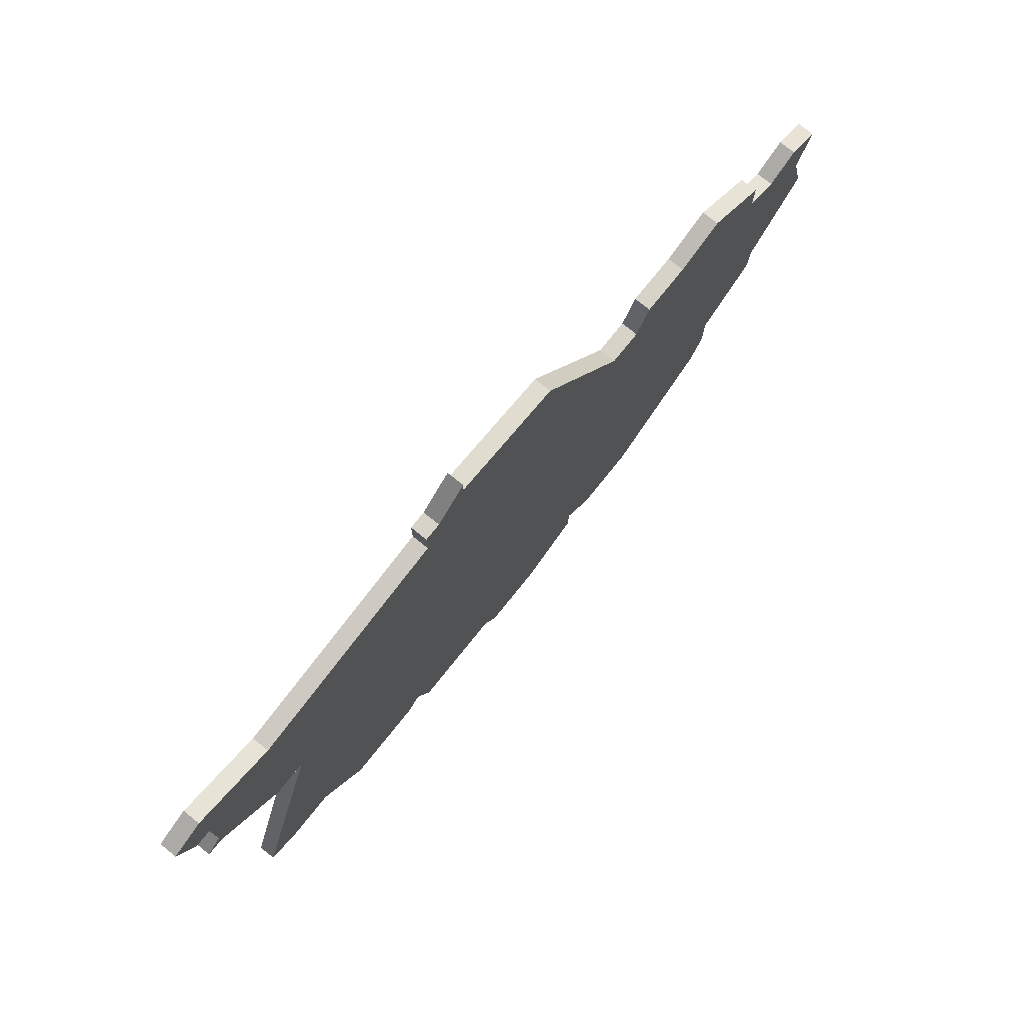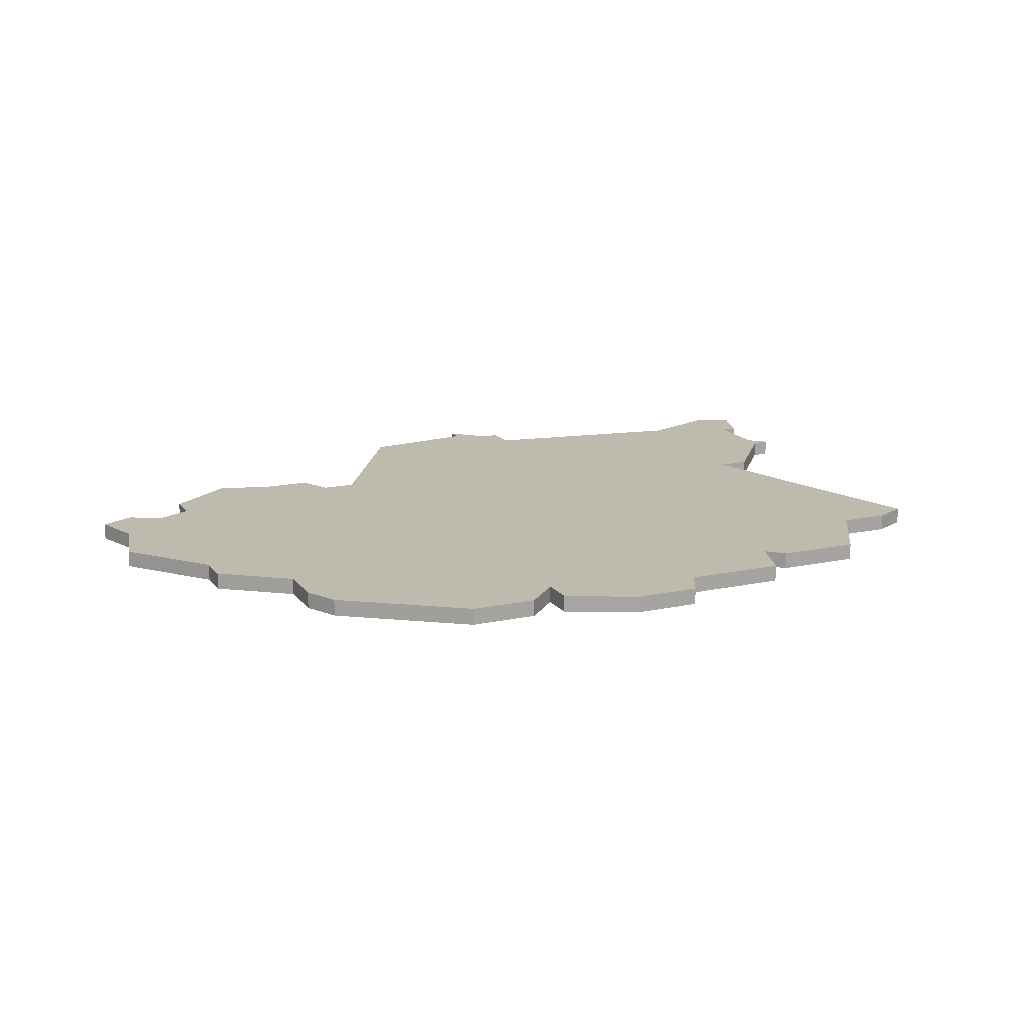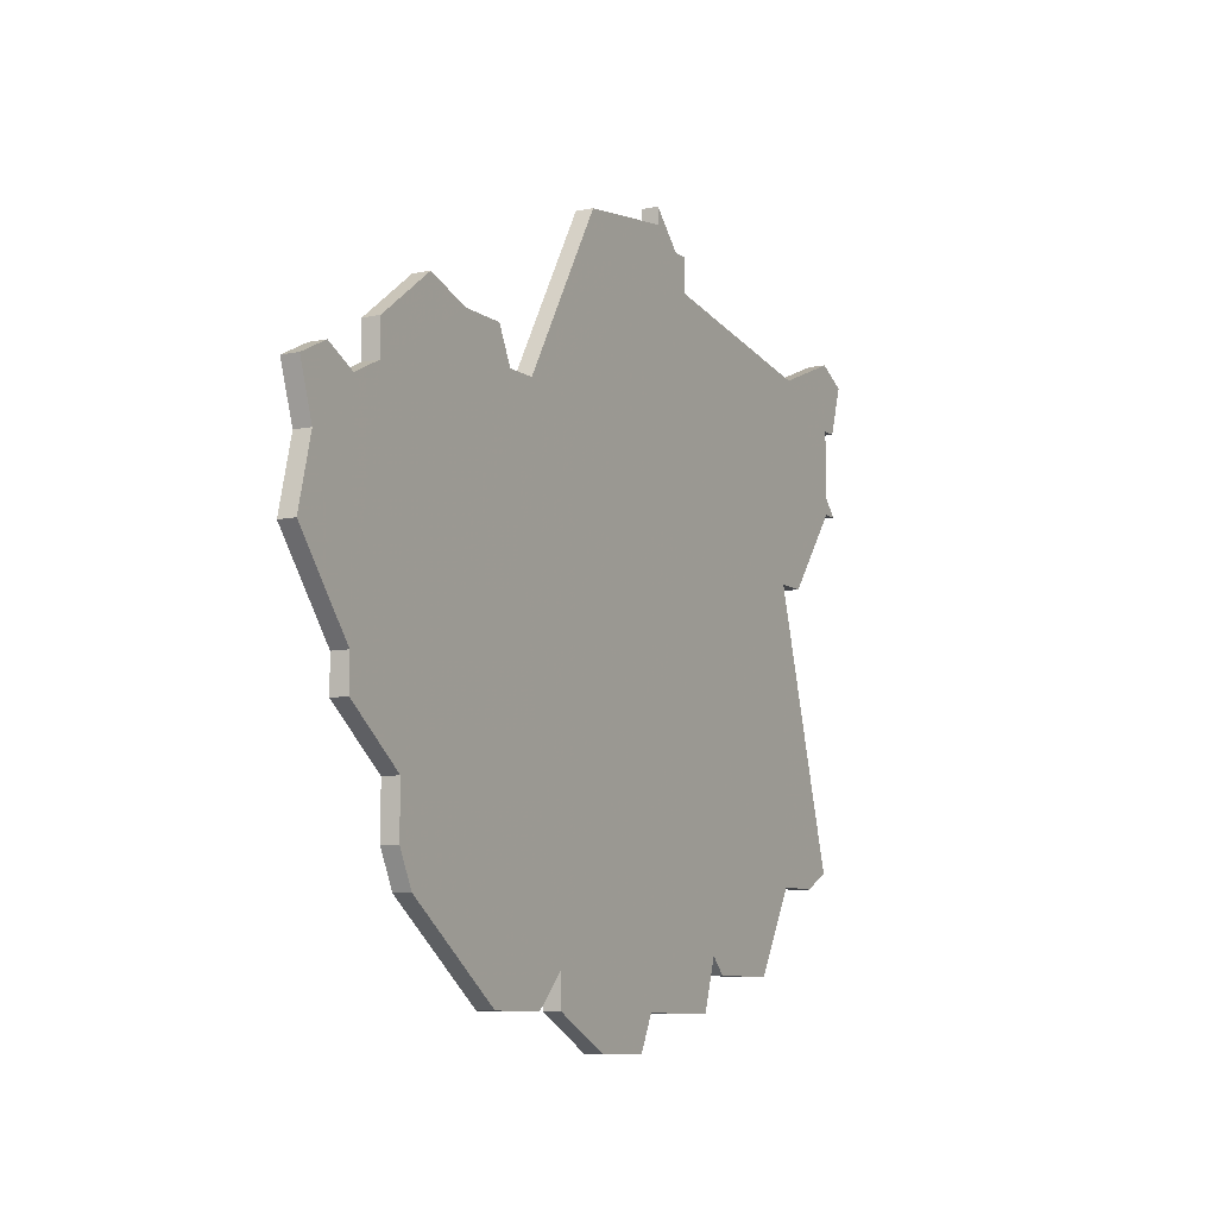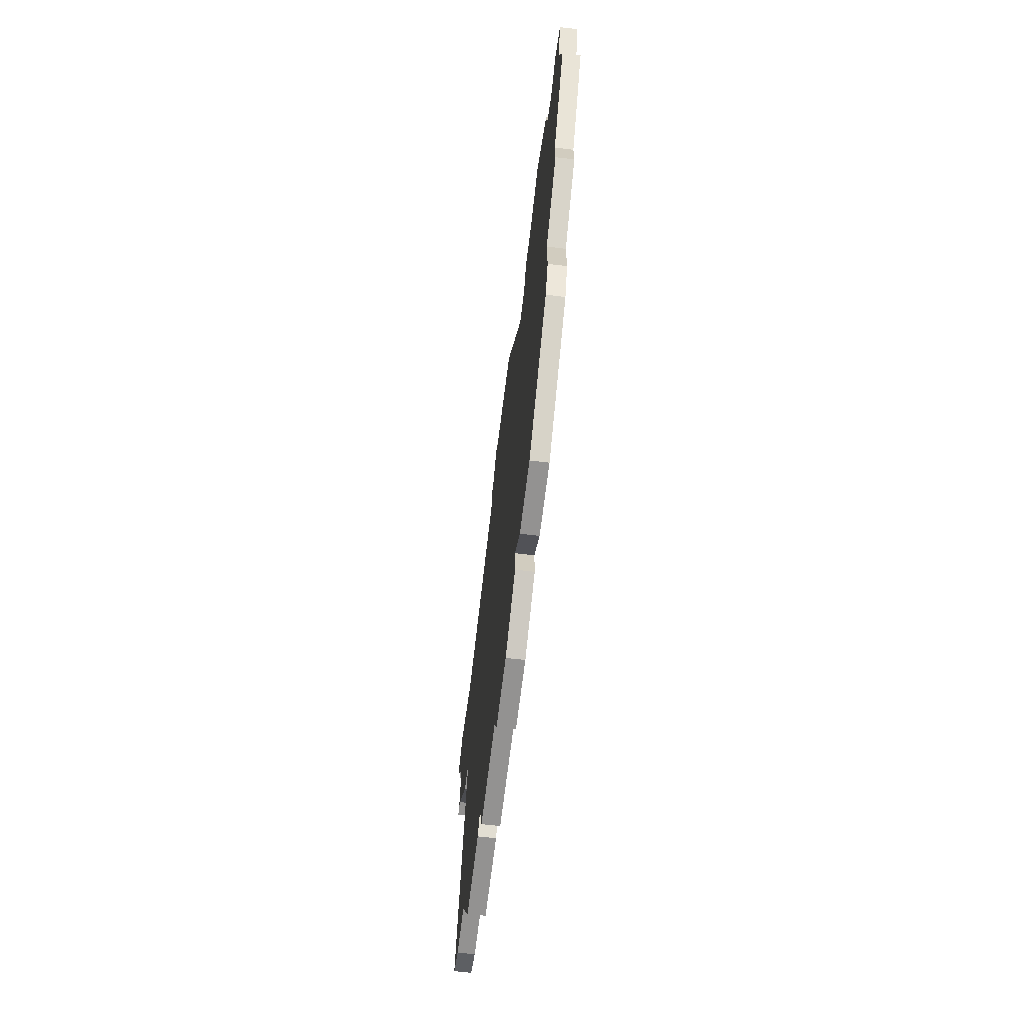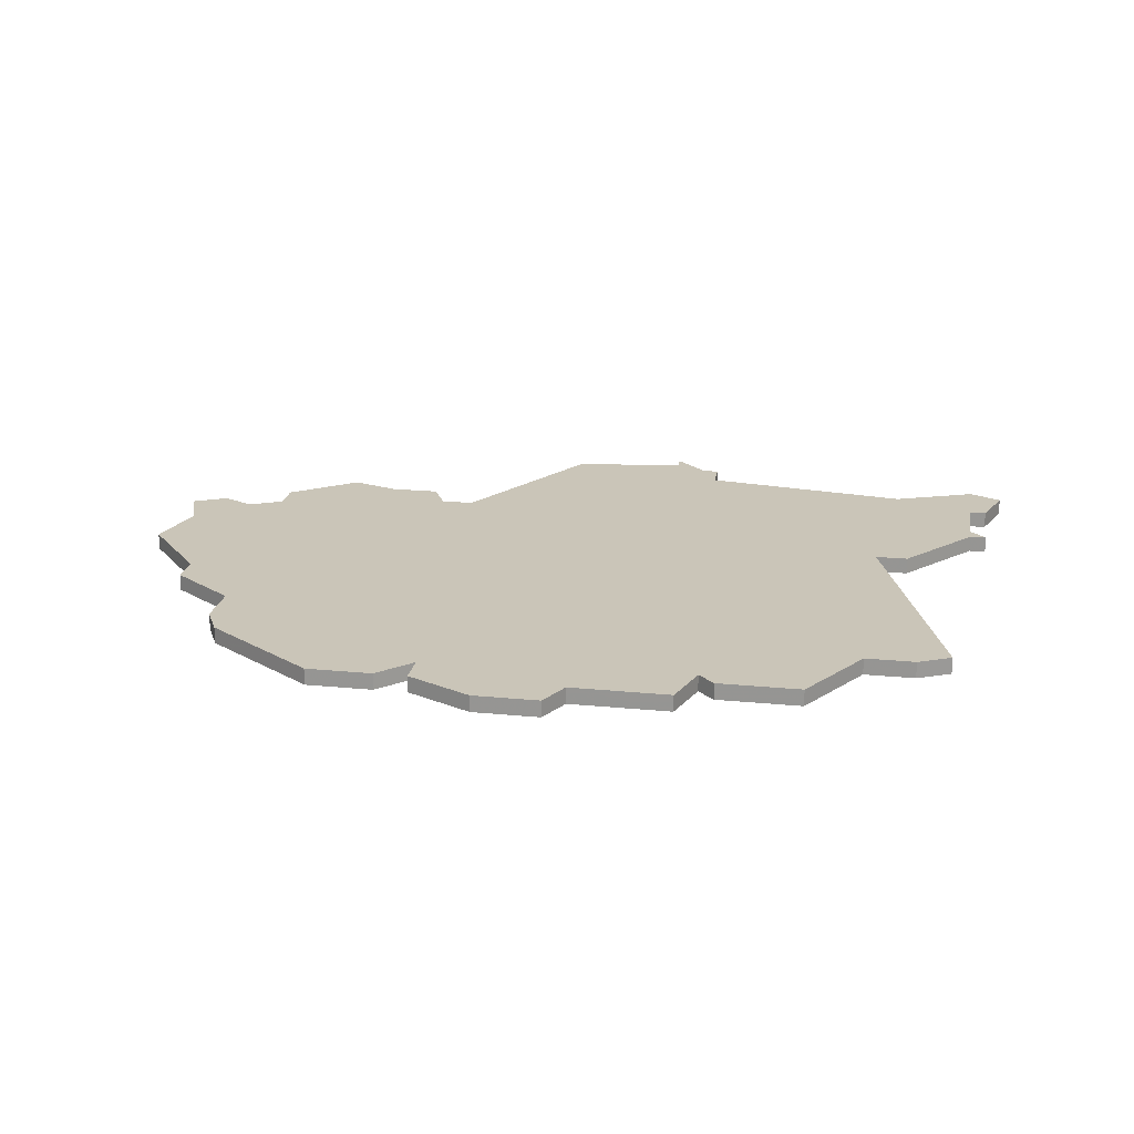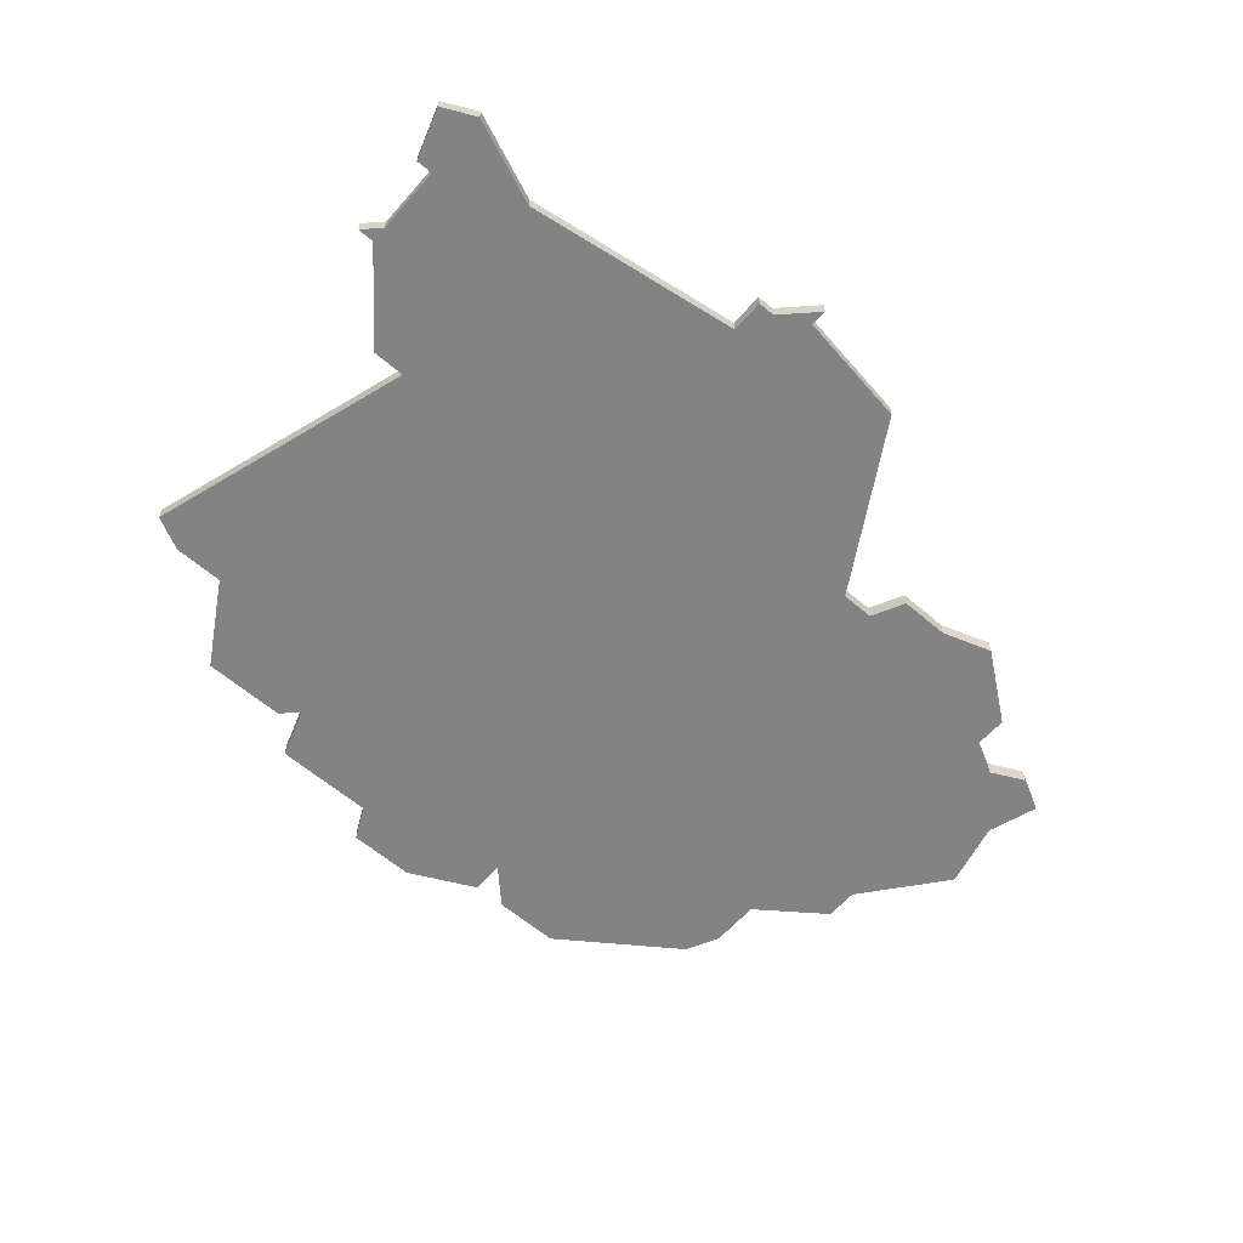
<metadata>
{"format":"obj","ext":"obj","renderer":"f3d","projection":"perspective","resolution":1024,"background":"white","views":[{"elev":76.7,"azim":128.8,"up":"+Y"},{"elev":15.8,"azim":-24.2,"up":"+Z"},{"elev":-8.9,"azim":-61.1,"up":"+Y"},{"elev":-66.5,"azim":-96.8,"up":"+Y"},{"elev":20.5,"azim":10.1,"up":"+Z"},{"elev":-61.0,"azim":138.9,"up":"+Z"}]}
</metadata>
<code>
v 4079 -856 0
v 4079 -856 1
v 4054 -828 0
v 4054 -828 1
v 4087 -850 0
v 4087 -850 1
v 4037 -830 0
v 4037 -830 1
v 4070 -818 0
v 4070 -818 1
v 4070 -820 0
v 4070 -820 1
v 4045 -825 0
v 4045 -825 1
v 4061 -860 0
v 4061 -860 1
v 4036 -834 0
v 4036 -834 1
v 4069 -818 0
v 4069 -818 1
v 4044 -853 0
v 4044 -853 1
v 4052 -828 0
v 4052 -828 1
v 4085 -851 0
v 4085 -851 1
v 4060 -818 0
v 4060 -818 1
v 4035 -838 0
v 4035 -838 1
v 4035 -831 0
v 4035 -831 1
v 4043 -851 0
v 4043 -851 1
v 4043 -848 0
v 4043 -848 1
v 4051 -826 0
v 4051 -826 1
v 4051 -858 0
v 4051 -858 1
v 4084 -834 0
v 4084 -834 1
v 4067 -816 0
v 4067 -816 1
v 4067 -817 0
v 4067 -817 1
v 4083 -822 0
v 4083 -822 1
v 4066 -858 0
v 4066 -858 1
v 4041 -828 0
v 4041 -828 1
v 4041 -830 0
v 4041 -830 1
v 4074 -856 0
v 4074 -856 1
v 4082 -851 0
v 4082 -851 1
v 4082 -834 0
v 4082 -834 1
v 4057 -856 0
v 4057 -856 1
v 4057 -858 0
v 4057 -858 1
v 4090 -821 0
v 4090 -821 1
v 4065 -860 0
v 4065 -860 1
v 4073 -855 0
v 4073 -855 1
v 4048 -826 0
v 4048 -826 1
v 4089 -829 0
v 4089 -829 1
v 4089 -824 0
v 4089 -824 1
v 4039 -843 0
v 4039 -843 1
v 4039 -845 0
v 4039 -845 1
v 4039 -831 0
v 4039 -831 1
v 4072 -858 0
v 4072 -858 1
v 4055 -858 0
v 4055 -858 1
v 4088 -828 0
v 4088 -828 1
v 4088 -820 0
v 4088 -820 1
v 4088 -829 0
v 4088 -829 1
v 4088 -824 0
v 4088 -824 1
f 21 33 35
f 35 79 77
f 77 29 17
f 23 35 77
f 61 85 39
f 21 61 39
f 15 63 61
f 35 61 21
f 3 69 61
f 35 3 61
f 17 31 7
f 81 77 17
f 81 17 7
f 13 53 51
f 77 81 53
f 23 71 37
f 53 13 71
f 23 77 53
f 11 3 27
f 23 53 71
f 23 3 35
f 15 61 49
f 69 83 49
f 69 49 61
f 1 55 69
f 57 1 69
f 3 59 69
f 5 25 57
f 59 5 57
f 91 41 59
f 87 91 59
f 69 59 57
f 11 59 3
f 11 19 9
f 45 19 11
f 47 59 11
f 45 43 19
f 11 27 45
f 87 59 47
f 47 93 87
f 89 65 93
f 75 93 65
f 47 89 93
f 87 73 91
f 49 67 15
f 36 34 22
f 78 80 36
f 18 30 78
f 78 36 24
f 40 86 62
f 40 62 22
f 62 64 16
f 22 62 36
f 62 70 4
f 62 4 36
f 8 32 18
f 18 78 82
f 8 18 82
f 52 54 14
f 54 82 78
f 38 72 24
f 72 14 54
f 54 78 24
f 28 4 12
f 72 54 24
f 36 4 24
f 50 62 16
f 50 84 70
f 62 50 70
f 70 56 2
f 70 2 58
f 70 60 4
f 58 26 6
f 58 6 60
f 60 42 92
f 60 92 88
f 58 60 70
f 4 60 12
f 10 20 12
f 12 20 46
f 12 60 48
f 20 44 46
f 46 28 12
f 48 60 88
f 88 94 48
f 94 66 90
f 66 94 76
f 94 90 48
f 92 74 88
f 16 68 50
f 32 8 31
f 31 8 7
f 18 32 17
f 17 32 31
f 30 18 29
f 29 18 17
f 78 30 77
f 77 30 29
f 80 78 79
f 79 78 77
f 36 80 35
f 35 80 79
f 34 36 33
f 33 36 35
f 22 34 21
f 21 34 33
f 40 22 39
f 39 22 21
f 86 40 85
f 85 40 39
f 62 86 61
f 61 86 85
f 64 62 63
f 63 62 61
f 16 64 15
f 15 64 63
f 68 16 67
f 67 16 15
f 50 68 49
f 49 68 67
f 84 50 83
f 83 50 49
f 70 84 69
f 69 84 83
f 56 70 55
f 55 70 69
f 2 56 1
f 1 56 55
f 58 2 57
f 57 2 1
f 26 58 25
f 25 58 57
f 6 26 5
f 5 26 25
f 60 6 59
f 59 6 5
f 42 60 41
f 41 60 59
f 92 42 91
f 91 42 41
f 74 92 73
f 73 92 91
f 88 74 87
f 87 74 73
f 94 88 93
f 93 88 87
f 76 94 75
f 75 94 93
f 66 76 65
f 65 76 75
f 90 66 89
f 89 66 65
f 48 90 47
f 47 90 89
f 12 48 11
f 11 48 47
f 10 12 9
f 9 12 11
f 20 10 19
f 19 10 9
f 44 20 43
f 43 20 19
f 46 44 45
f 45 44 43
f 28 46 27
f 27 46 45
f 4 28 3
f 3 28 27
f 24 4 23
f 23 4 3
f 38 24 37
f 37 24 23
f 72 38 71
f 71 38 37
f 14 72 13
f 13 72 71
f 52 14 51
f 51 14 13
f 54 52 53
f 53 52 51
f 8 82 7
f 7 82 81
f 82 54 81
f 81 54 53

</code>
